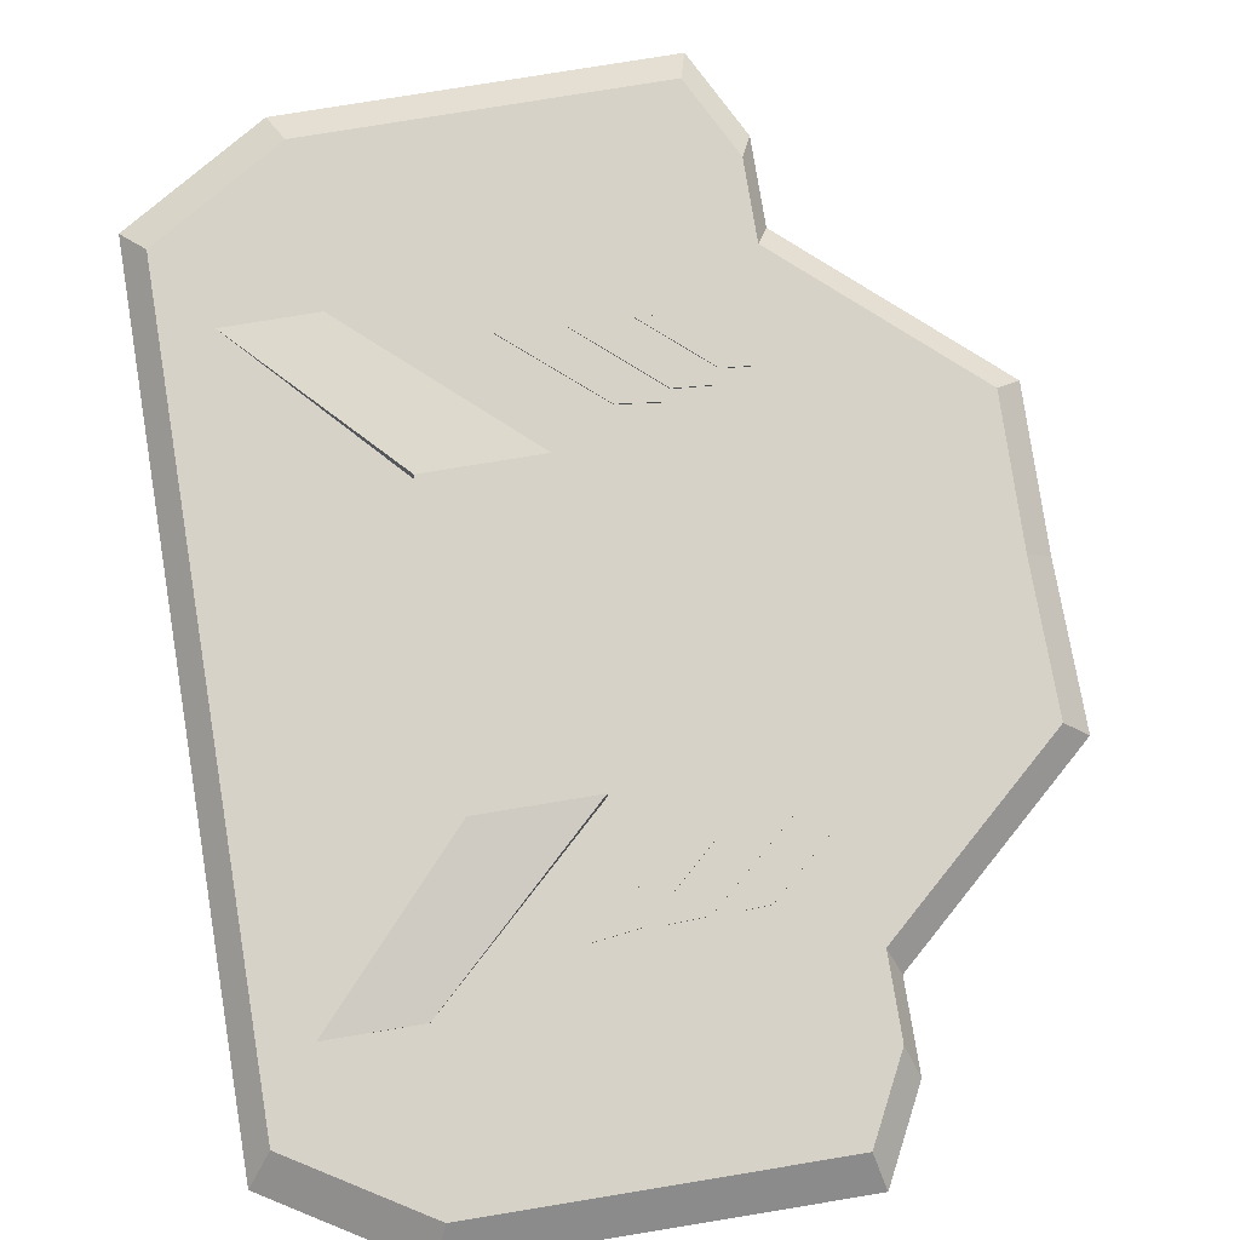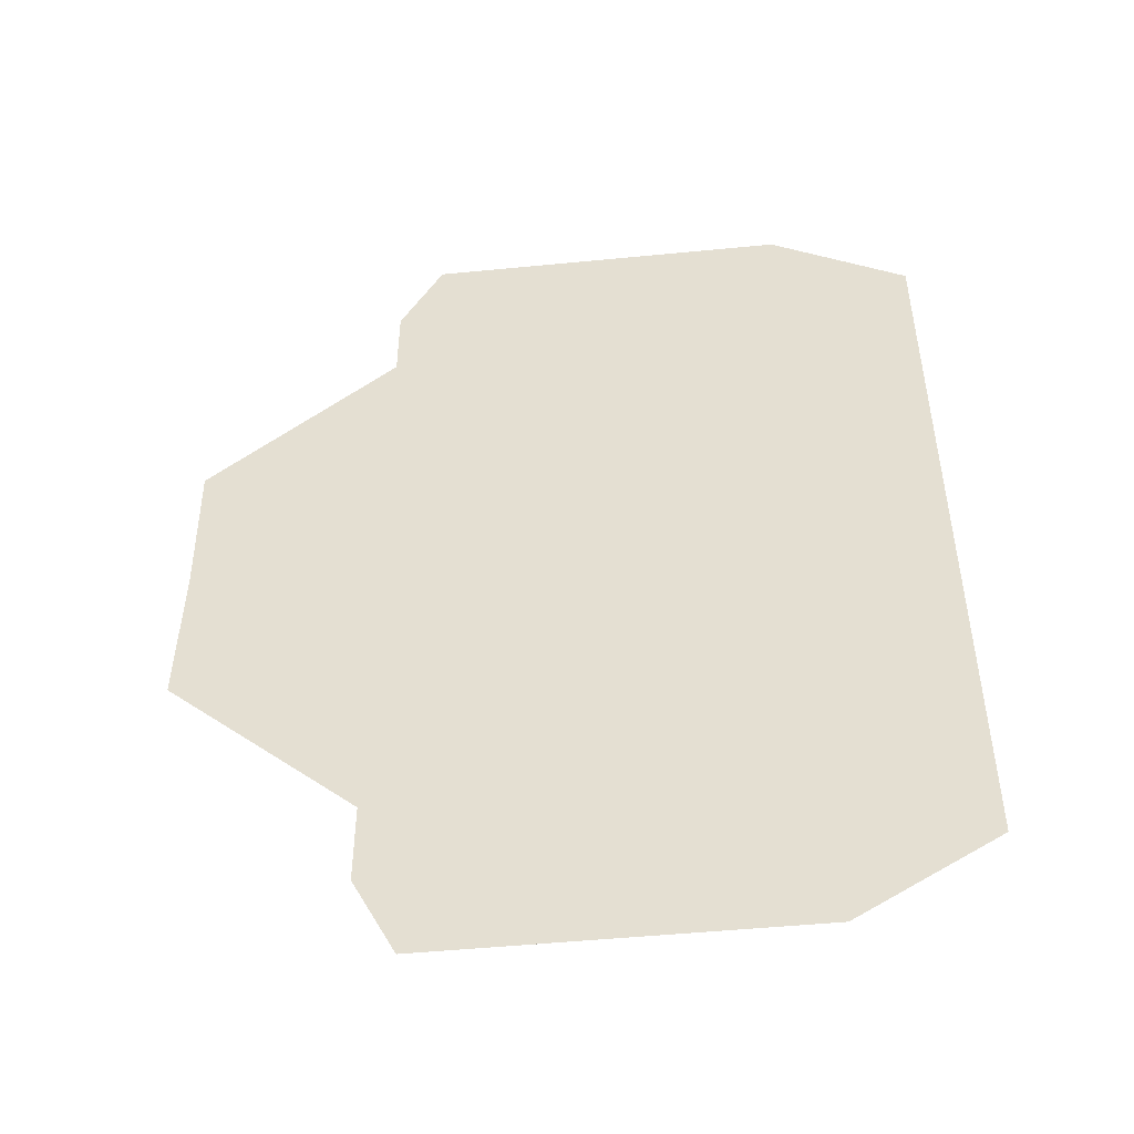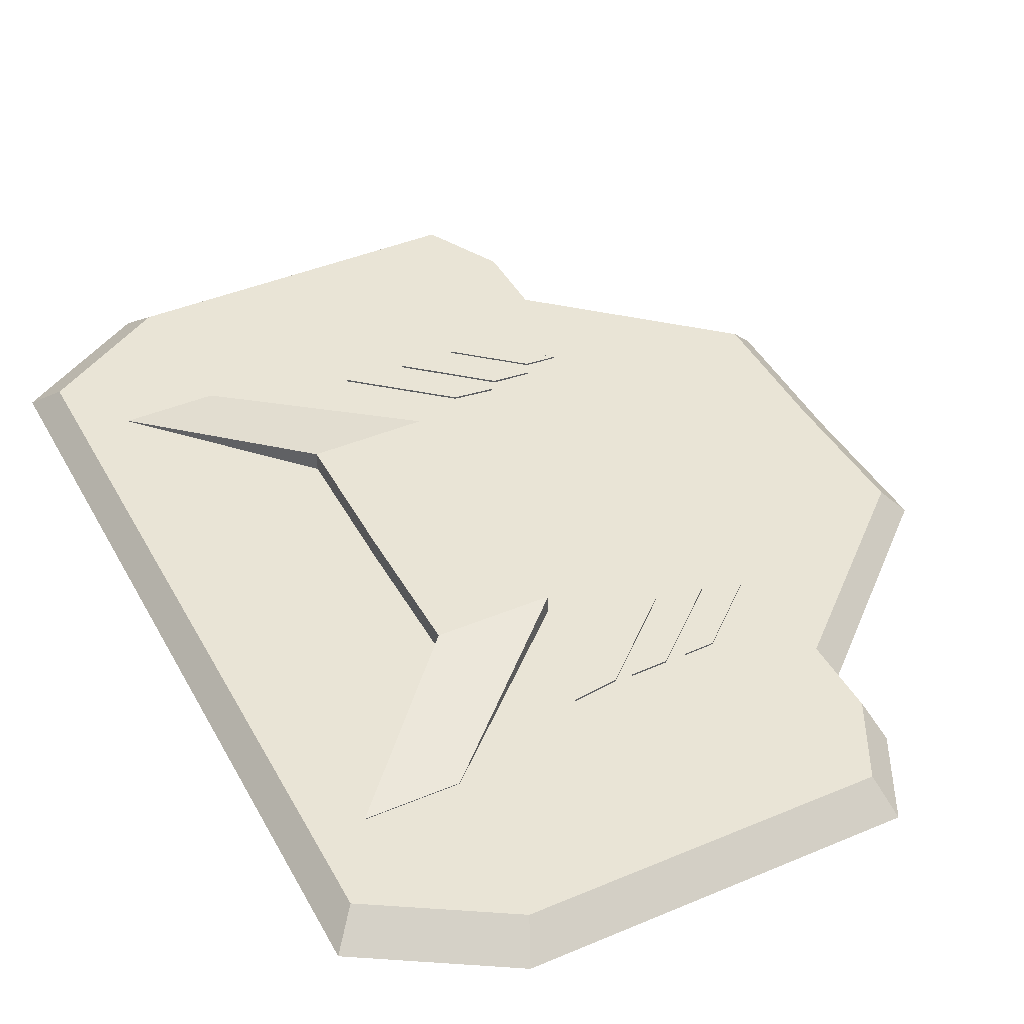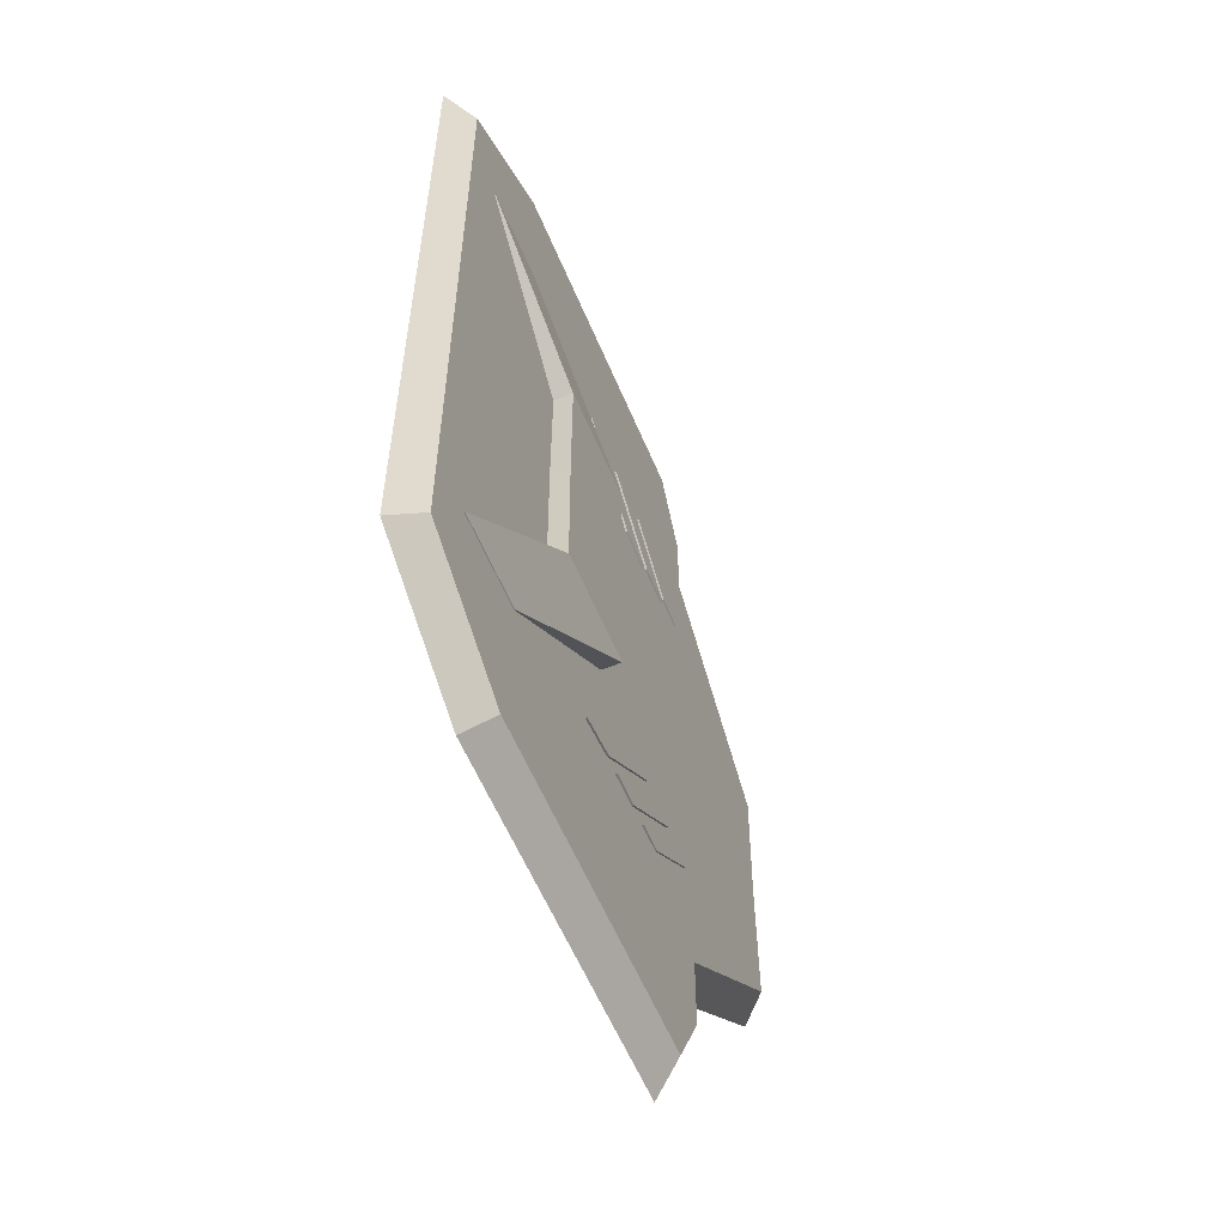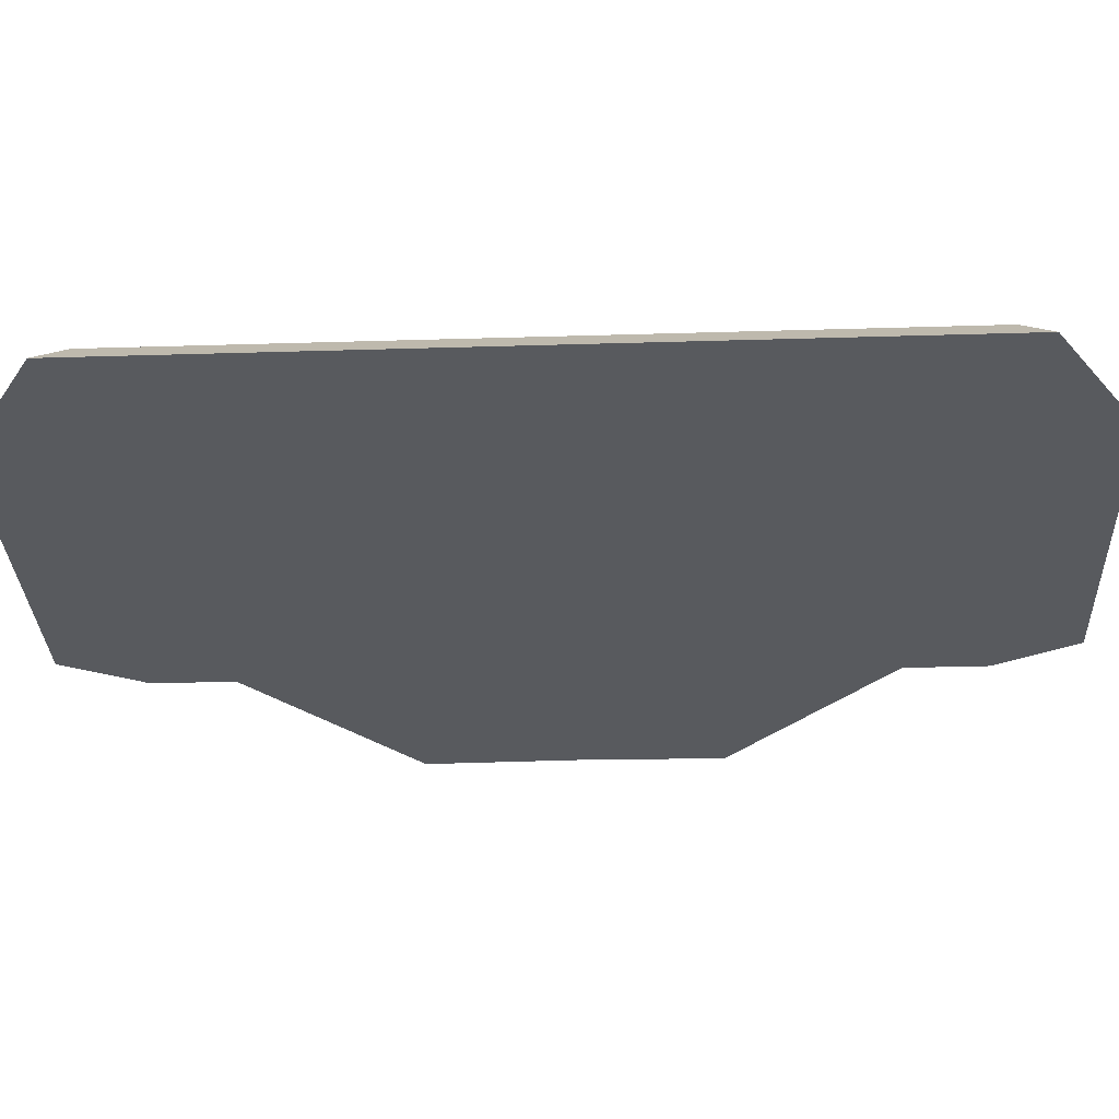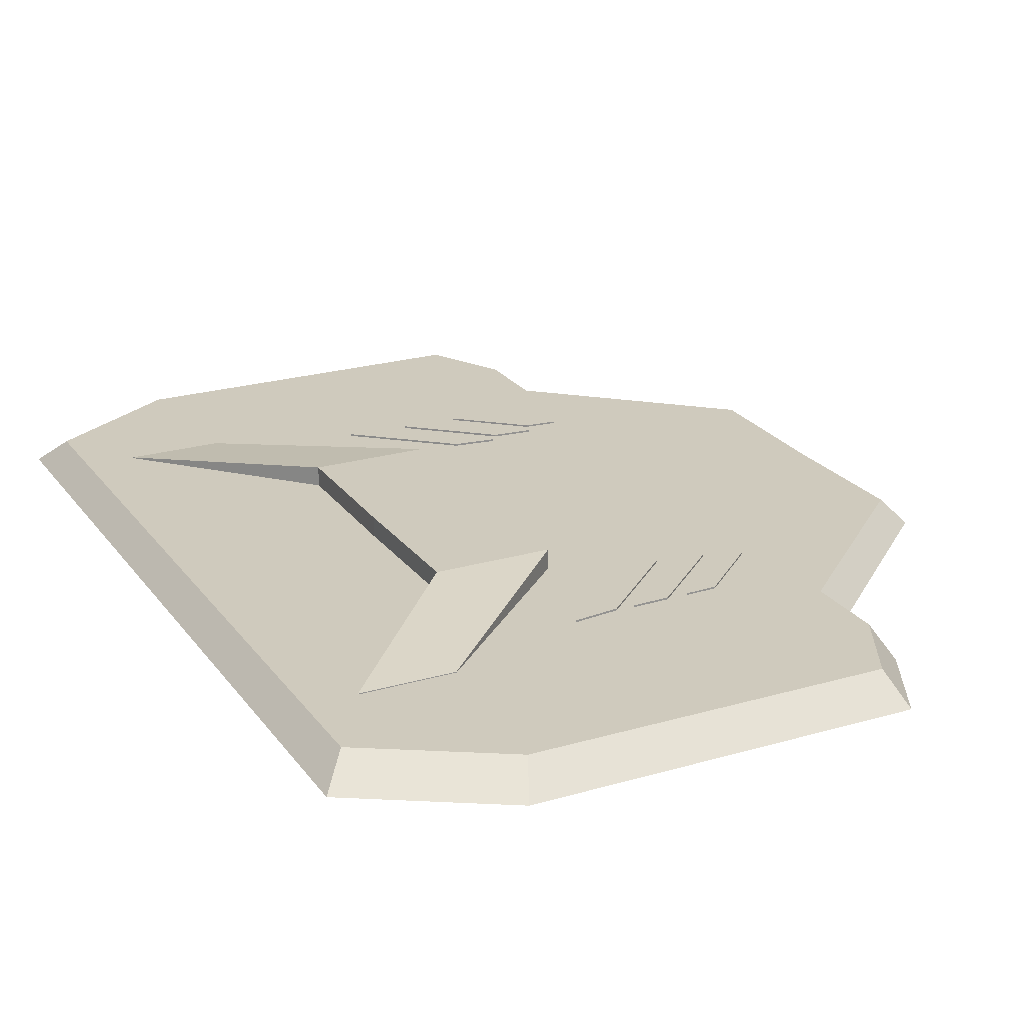
<metadata>
{"format":"obj","ext":"obj","renderer":"f3d","projection":"perspective","resolution":1024,"background":"white","views":[{"elev":78.5,"azim":170.7,"up":"+Y"},{"elev":-49.3,"azim":6.2,"up":"+Z"},{"elev":42.4,"azim":153.3,"up":"+Y"},{"elev":-58.3,"azim":112.6,"up":"+Z"},{"elev":-30.8,"azim":92.5,"up":"+Y"},{"elev":23.0,"azim":153.5,"up":"+Y"}]}
</metadata>
<code>
o Plane
v 0.5626 0.01397 0.4087
v 0.2574 0.01397 0.4087
v 0.6779 0.01397 0.1283
v 0.0652 0.01397 0.1283
v 0.6779 0.01397 0.2685
v 0.2218 0.01397 0.2685
v 0.5763 -0.009151 0.438
v 0.2492 -0.009151 0.438
v 0.6999 -0.009151 0.1375
v 0.04323 -0.009151 0.1375
v 0.6999 -0.009151 0.2878
v 0.2111 -0.009151 0.2878
v 0.4745 0.01397 0.4087
v 0.5565 0.01397 0.4087
v 0.5043 0.01397 0.1283
v 0.5528 0.01397 -0.2922
v 0.6348 0.01397 0.2685
v 0.5528 0.01397 0.2685
v 0.4819 -0.009151 0.438
v 0.5697 -0.009151 0.438
v 0.4019 0.03151 0.1283
v 0.5528 0.01466 -0.2922
v 0.3896 0.01565 0.2258
v 0.4296 0.01562 0.2309
v 0.3497 0.01562 0.162
v 0.3135 0.01565 0.1577
v 0.3896 0.01385 0.2258
v 0.3135 0.01385 0.1577
v 0.4296 0.01382 0.2309
v 0.3497 0.01382 0.162
v 0.2717 0.01564 0.1643
v 0.3421 0.01564 0.2259
v 0.306 0.01564 0.1671
v 0.3744 0.01564 0.2269
v 0.306 0.01383 0.1671
v 0.2717 0.01383 0.1643
v 0.3421 0.01383 0.2259
v 0.3744 0.01383 0.2269
v 0.3233 0.01548 0.2257
v 0.239 0.01548 0.1743
v 0.2968 0.01548 0.2249
v 0.2672 0.01548 0.1766
v 0.2672 0.01399 0.1766
v 0.239 0.01399 0.1743
v 0.2968 0.01399 0.2249
v 0.3233 0.01399 0.2257
v 0.6779 0.01397 0.3386
v 0.2218 0.01397 0.3386
v 0.6999 -0.009151 0.3629
v 0.2111 -0.009151 0.3629
v 0.5528 0.01397 0.3386
v 0.6348 0.01397 0.3386
v 0.5626 0.01397 -0.4086
v 0.2574 0.01397 -0.4086
v 0.6779 0.01397 -0.1282
v 0.0652 0.01397 -0.1282
v 0.6779 0.01397 -0.2684
v 0.2218 0.01397 -0.2684
v 0.5763 -0.009151 -0.4379
v 0.2492 -0.009151 -0.4379
v 0.6999 -0.009151 -0.1375
v 0.04323 -0.009151 -0.1375
v 0.6999 -0.009151 -0.2877
v 0.2111 -0.009151 -0.2877
v 0.4745 0.01397 -0.4086
v 0.5565 0.01397 -0.4086
v 0.5528 0.01397 0.2922
v 0.6348 0.01397 -0.2684
v 0.5528 0.01397 -0.2684
v 0.4819 -0.009151 -0.4379
v 0.5697 -0.009151 -0.4379
v 0.5043 0.03151 -0.1282
v 0.5528 0.01466 0.2922
v 0.04558 -0.009151 4.5e-05
v 0.6999 -0.009151 4.5e-05
v 0.0674 0.01397 4.5e-05
v 0.6779 0.01397 4.5e-05
v 0.5053 0.03151 4.5e-05
v 0.4036 0.03151 4.5e-05
v 0.5053 0.01397 4.5e-05
v 0.3896 0.01565 -0.2257
v 0.4296 0.01562 -0.2308
v 0.3497 0.01562 -0.1619
v 0.3135 0.01565 -0.1576
v 0.3896 0.01385 -0.2257
v 0.3135 0.01385 -0.1576
v 0.4296 0.01382 -0.2308
v 0.3497 0.01382 -0.1619
v 0.2717 0.01564 -0.1642
v 0.3421 0.01564 -0.2258
v 0.306 0.01564 -0.167
v 0.3744 0.01564 -0.2268
v 0.306 0.01383 -0.167
v 0.2717 0.01383 -0.1642
v 0.3421 0.01383 -0.2258
v 0.3744 0.01383 -0.2268
v 0.3233 0.01548 -0.2257
v 0.2968 0.01548 -0.2248
v 0.239 0.01548 -0.1742
v 0.2672 0.01548 -0.1765
v 0.2672 0.01399 -0.1765
v 0.239 0.01399 -0.1742
v 0.2968 0.01399 -0.2248
v 0.3233 0.01399 -0.2257
v 0.6779 0.01397 -0.3385
v 0.2218 0.01397 -0.3385
v 0.6999 -0.009151 -0.3628
v 0.2111 -0.009151 -0.3628
v 0.5528 0.01397 -0.3385
v 0.6348 0.01397 -0.3385
v 0.4019 0.01397 0.1283
v 0.5043 0.03151 0.1283
v 0.6348 0.01466 0.2685
v 0.5528 0.01466 0.2685
v 0.5043 0.01397 -0.1282
v 0.4019 0.01397 -0.1282
v 0.4019 0.03151 -0.1282
v 0.6348 0.01466 -0.2684
v 0.5528 0.01466 -0.2684
v 0.4036 0.01397 4.5e-05
f 17 5 3 15
f 52 47 5 17
f 48 6 12 50
f 47 1 7 49
f 77 3 9 75
f 6 4 10 12
f 3 5 11 9
f 13 2 8 19
f 1 14 20 7
f 14 13 19 20
f 48 51 18 6
f 51 52 17 18
f 15 3 77 80
f 4 76 74 10
f 28 30 25 26
f 30 29 24 25
f 29 27 23 24
f 34 33 35 38
f 32 34 38 37
f 33 31 36 35
f 40 41 45 44
f 42 40 44 43
f 13 14 52 51
f 2 13 51 48
f 5 47 49 11
f 2 48 50 8
f 14 1 47 52
f 31 32 37 36
f 28 26 23 27
f 110 68 57 105
f 106 108 64 58
f 105 107 59 53
f 77 75 61 55
f 58 64 62 56
f 55 61 63 57
f 65 70 60 54
f 53 59 71 66
f 66 71 70 65
f 106 58 69 109
f 109 69 68 110
f 56 62 74 76
f 86 84 83 88
f 88 83 82 87
f 87 82 81 85
f 92 96 93 91
f 90 95 96 92
f 91 93 94 89
f 65 109 110 66
f 54 106 109 65
f 57 63 107 105
f 54 60 108 106
f 66 110 105 53
f 89 94 95 90
f 86 85 81 84
f 111 18 114 21
f 6 18 111 4
f 17 15 112 113
f 114 113 112 21
f 120 111 21 79
f 18 17 113 114
f 15 80 78 112
f 4 111 120 76
f 21 112 78 79
f 39 42 43 46
f 41 39 46 45
f 68 115 55 57
f 116 117 119 69
f 58 56 116 69
f 68 118 72 115
f 119 117 72 118
f 120 79 117 116
f 69 119 118 68
f 115 80 77 55
f 115 72 78 80
f 56 76 120 116
f 117 79 78 72
f 97 104 101 100
f 98 103 104 97
f 99 102 103 98
f 100 101 102 99
f 7 20 19 8 50 12 10 74 62 64 108 60 70 71 59 107 63 61 75 9 11 49
f 25 24 23 26
f 31 33 34 32
f 83 84 81 82
f 89 90 92 91
f 40 42 39 41
f 99 98 97 100
l 22 16
l 73 67

</code>
